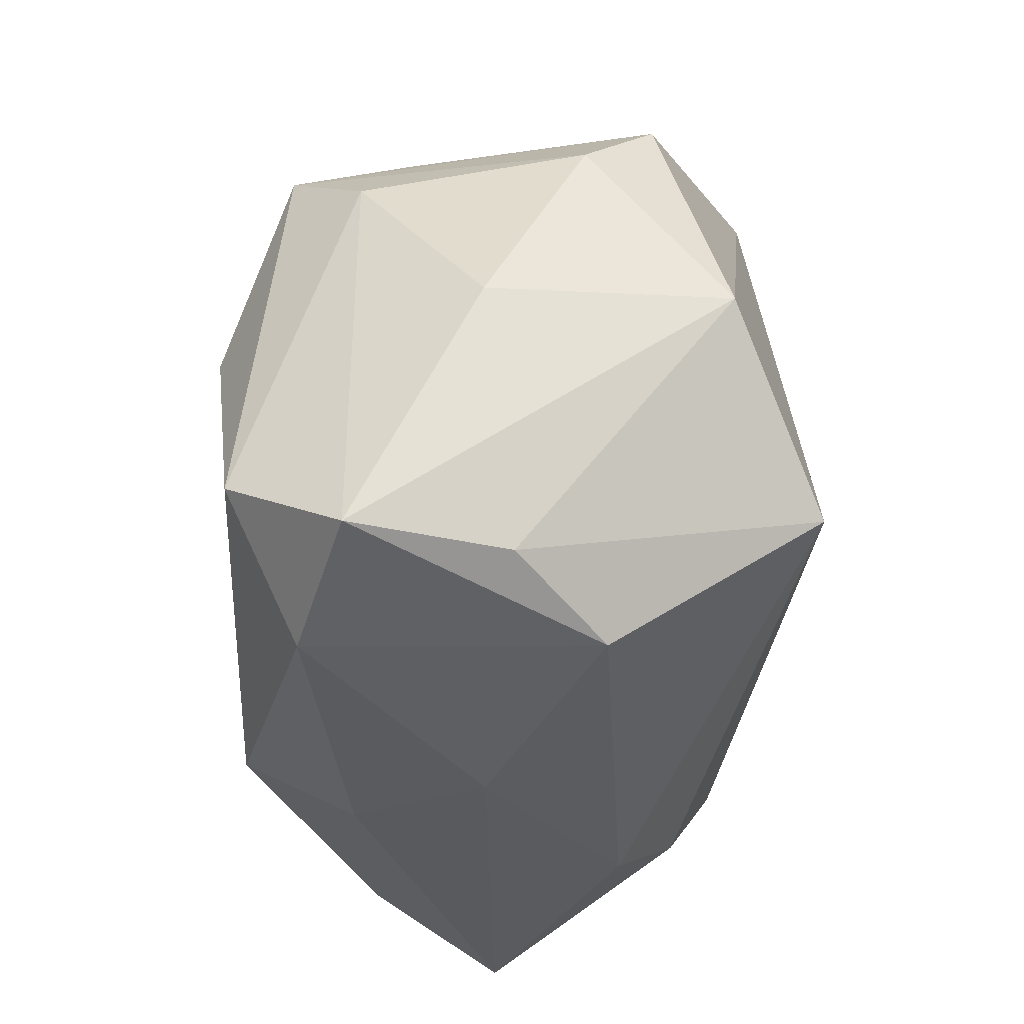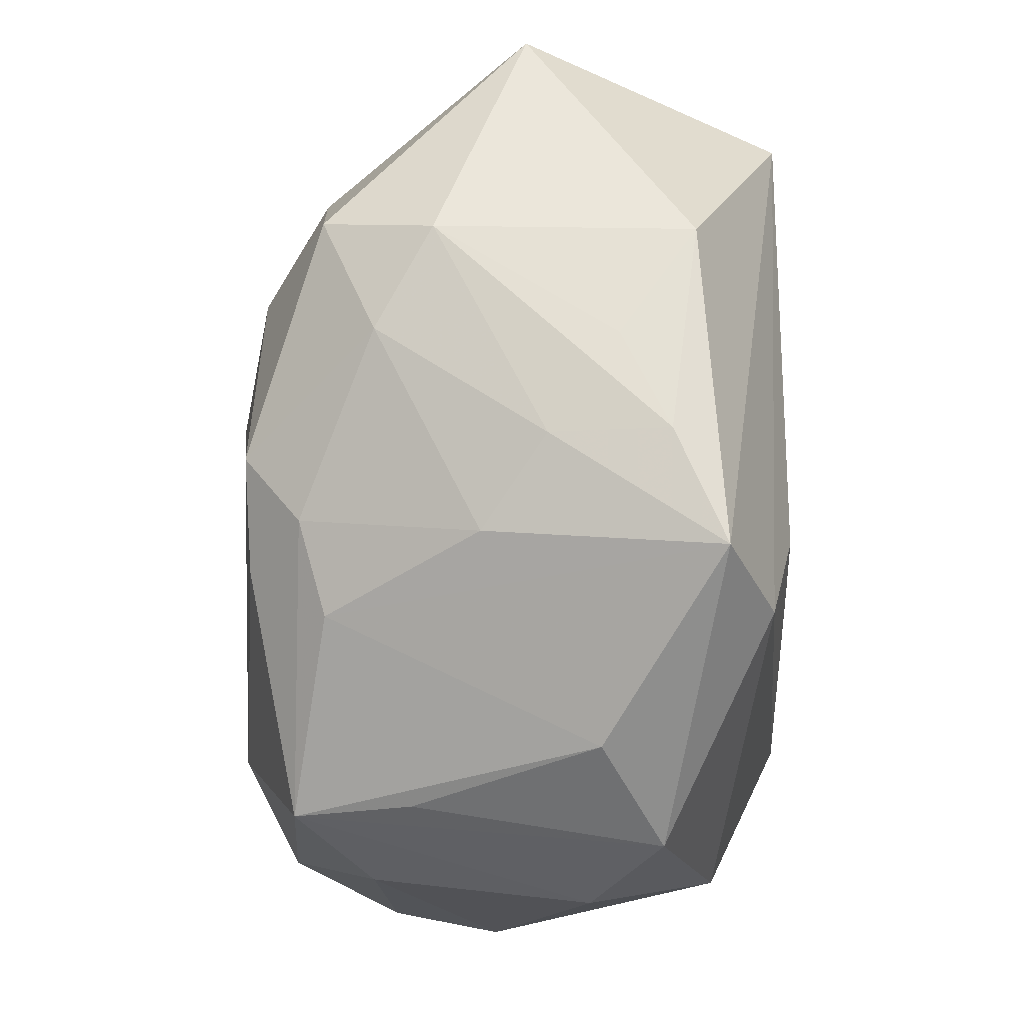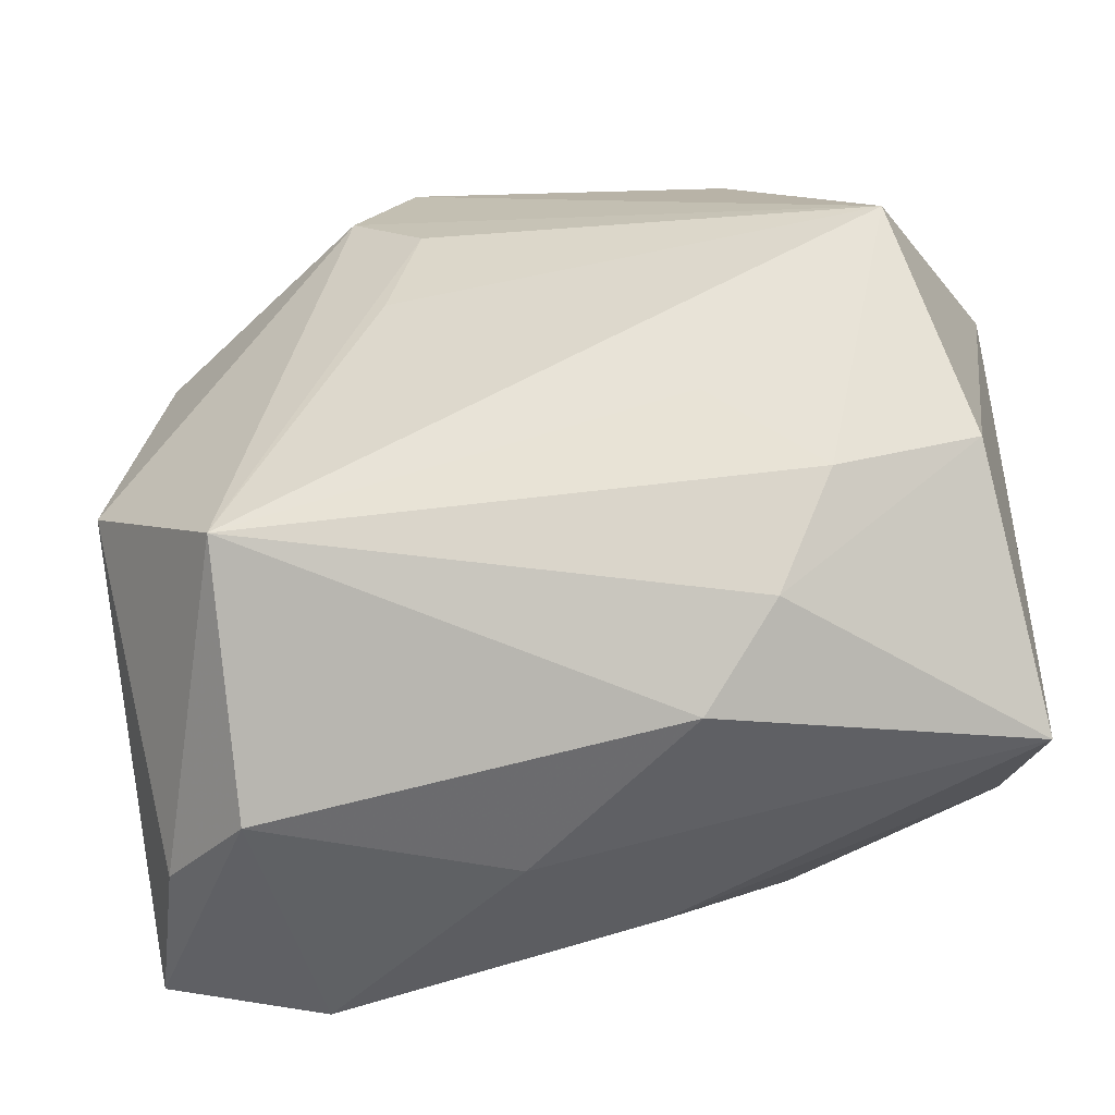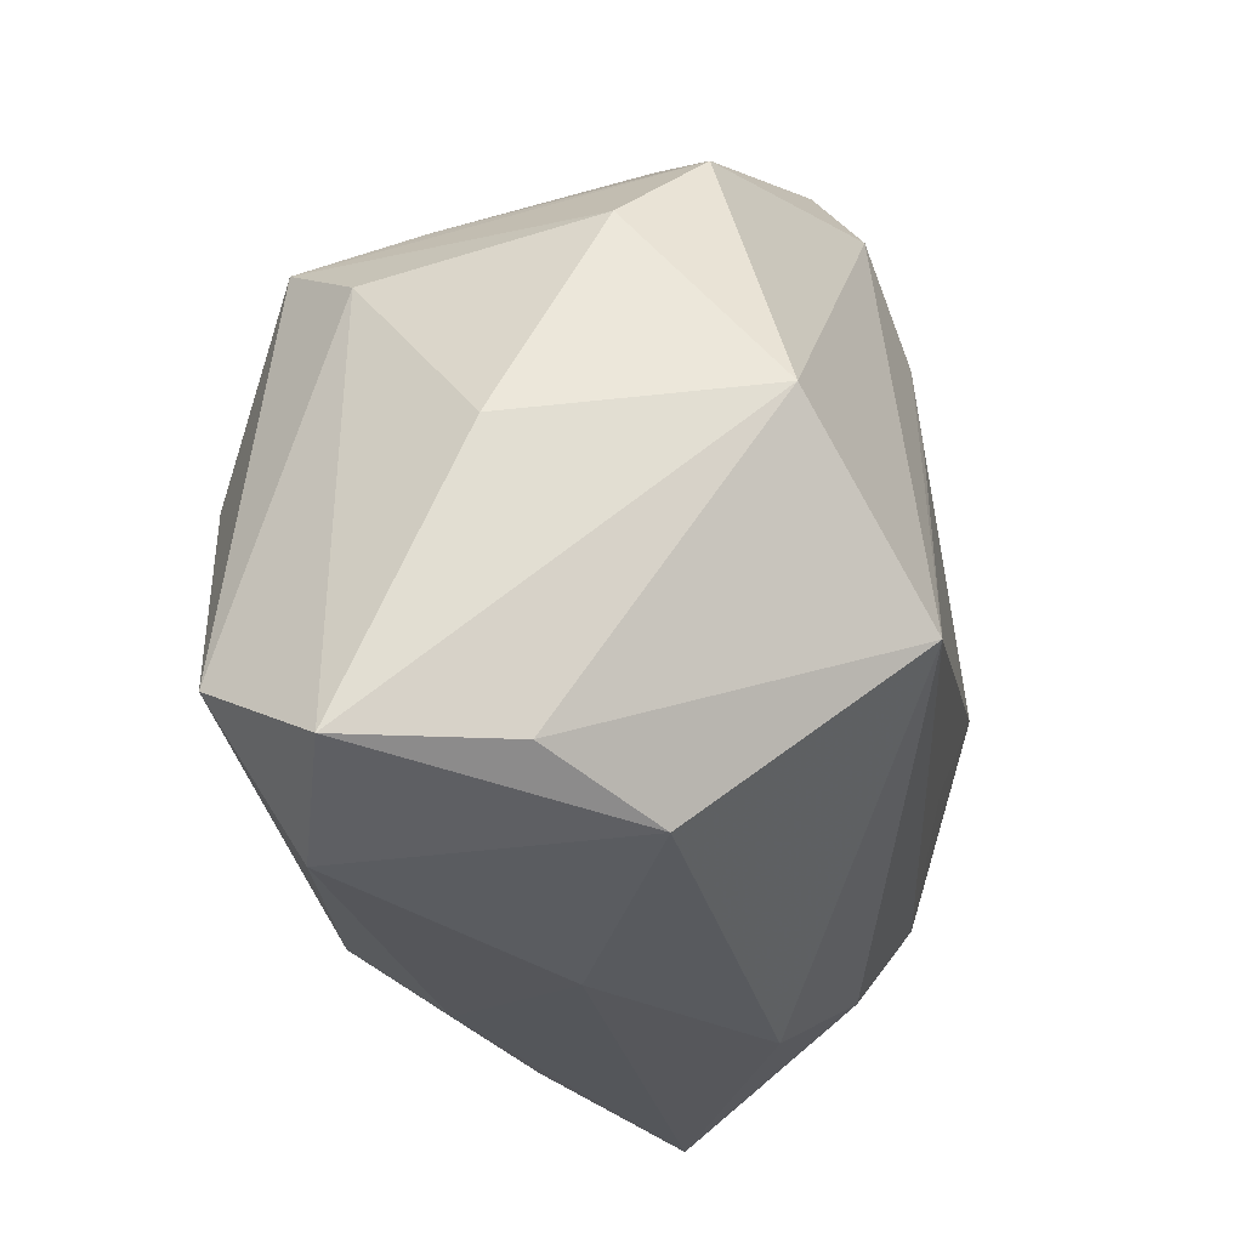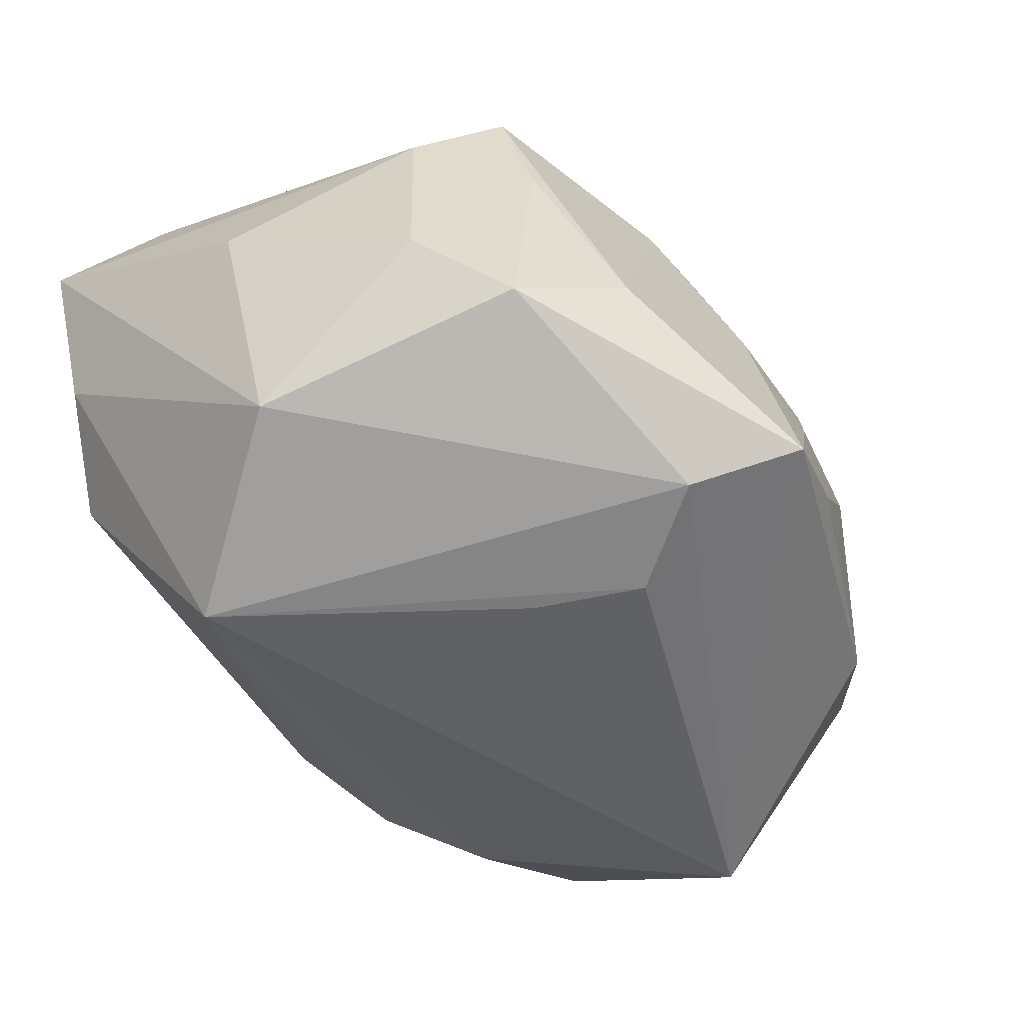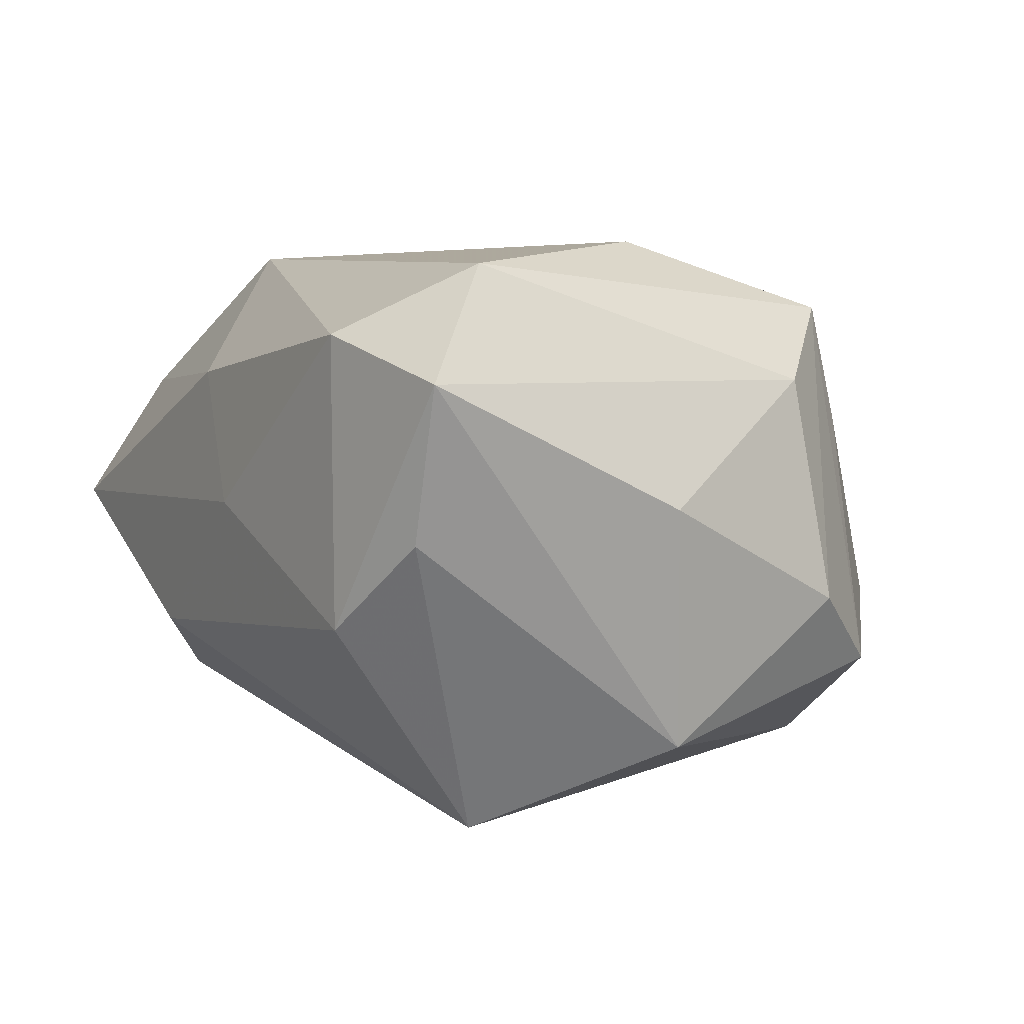
<metadata>
{"format":"obj","ext":"obj","renderer":"f3d","projection":"perspective","resolution":1024,"background":"white","views":[{"elev":-39.7,"azim":89.3,"up":"+Y"},{"elev":78.7,"azim":88.3,"up":"+Y"},{"elev":-46.7,"azim":-168.1,"up":"+Y"},{"elev":-34.1,"azim":99.7,"up":"+Y"},{"elev":-47.2,"azim":116.5,"up":"+Z"},{"elev":3.9,"azim":56.6,"up":"+Z"}]}
</metadata>
<code>
v 0.005502 0.01318 0.01637
v -0.01844 0.01104 0.01146
v -0.01315 0.02079 -0.01112
v 0.001974 -0.02139 0.001847
v 0.02165 -0.01497 0.0162
v 0.004639 0.01306 -0.01669
v 0.004823 0.02123 0.002207
v -0.0143 -0.0155 -0.01048
v -0.009423 -0.01988 -0.006678
v 0.006454 0.006443 -0.0171
v -0.01369 0.02115 0.004512
v 0.02393 0.00647 0.009542
v 0.02717 -0.004838 0.002128
v -0.0261 -0.006082 -0.011
v -0.02266 0.007183 -0.01762
v 0.01623 -0.02139 -0.004819
v 0.006657 0.02465 -0.01186
v 0.008861 0.01677 0.0116
v -0.007643 0.02068 0.008163
v -0.02736 -0.01778 0.001103
v -0.02421 -0.01354 0.009267
v 0.02277 0.01319 -0.008166
v -0.01122 -0.004494 0.01704
v -0.01183 0.01133 0.01534
v 0.01721 0.01809 -0.004461
v -0.006457 0.02254 -0.006224
v -0.004238 -0.01946 0.009959
v -0.01146 -0.004239 -0.01596
v -0.01091 -0.01142 0.01773
v -0.02744 0.01532 -0.001469
v 0.01591 -0.02139 0.0122
v 0.02218 -0.01953 0.0003598
v -0.006242 0.000114 0.01806
v 0.02442 -0.002762 -0.01221
v -0.01493 0.01832 0.01123
v 0.01519 -0.01165 -0.01762
v -0.001198 0.01506 0.01642
v -0.0003689 0.02384 -0.008969
v 0.01996 0.0131 0.006856
v -0.01802 -0.009353 -0.01349
v 0.02581 0.007792 -0.003816
v 0.009643 0.01826 -0.01488
v -0.0005275 0.02289 -0.001835
v 0.003161 0.01738 0.01302
v 0.01582 -0.0003979 0.01809
v 0.0202 0.01104 0.01404
v 0.02529 -0.02015 0.009398
f 10 15 6
f 42 15 17
f 42 6 15
f 36 15 10
f 36 42 34
f 10 6 36
f 6 42 36
f 12 41 46
f 12 5 47
f 46 5 12
f 46 41 22
f 17 25 22
f 22 42 17
f 22 41 34
f 34 42 22
f 29 21 27
f 11 30 35
f 35 30 2
f 2 30 21
f 2 21 29
f 45 5 46
f 29 5 45
f 45 33 29
f 18 44 46
f 18 25 17
f 46 25 18
f 35 2 24
f 13 12 47
f 41 12 13
f 47 34 13
f 34 41 13
f 39 25 46
f 46 22 39
f 39 22 25
f 31 5 29
f 29 27 31
f 47 5 31
f 31 16 47
f 20 27 21
f 21 30 20
f 30 11 3
f 17 15 3
f 15 30 3
f 19 11 35
f 19 43 11
f 35 24 37
f 33 45 37
f 37 24 33
f 37 19 35
f 44 19 37
f 23 2 29
f 23 24 2
f 29 33 23
f 33 24 23
f 47 16 32
f 32 34 47
f 32 16 36
f 32 36 34
f 36 16 9
f 17 3 38
f 38 43 17
f 11 43 38
f 7 19 44
f 43 19 7
f 44 18 7
f 7 18 17
f 17 43 7
f 46 44 1
f 44 37 1
f 1 45 46
f 1 37 45
f 20 9 4
f 4 31 27
f 27 20 4
f 16 31 4
f 4 9 16
f 26 3 11
f 11 38 26
f 26 38 3
f 15 36 28
f 28 40 15
f 36 40 28
f 36 9 8
f 8 40 36
f 8 9 20
f 15 40 14
f 14 30 15
f 14 20 30
f 14 8 20
f 40 8 14

</code>
